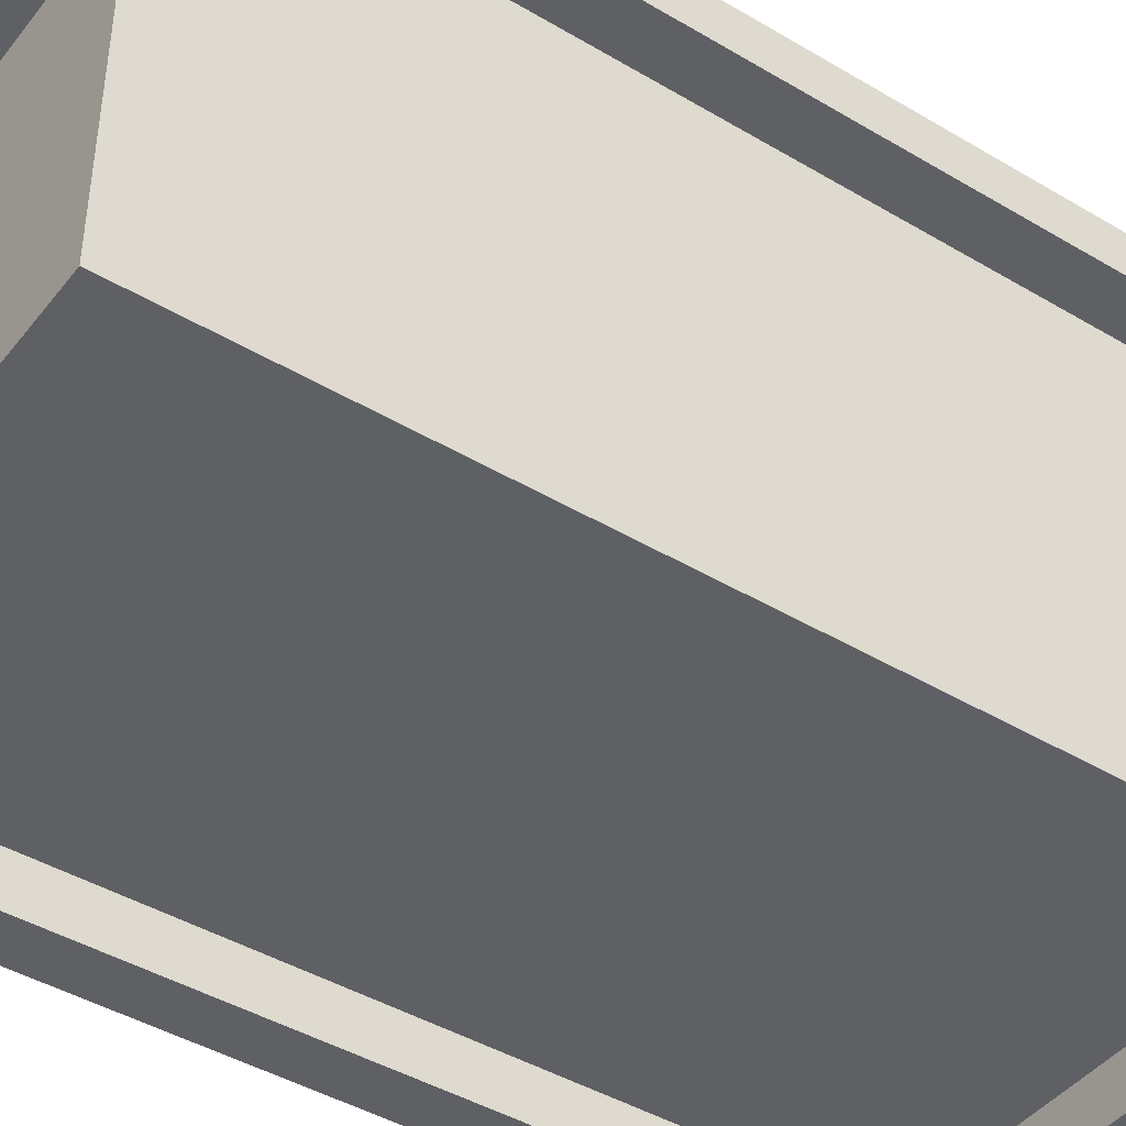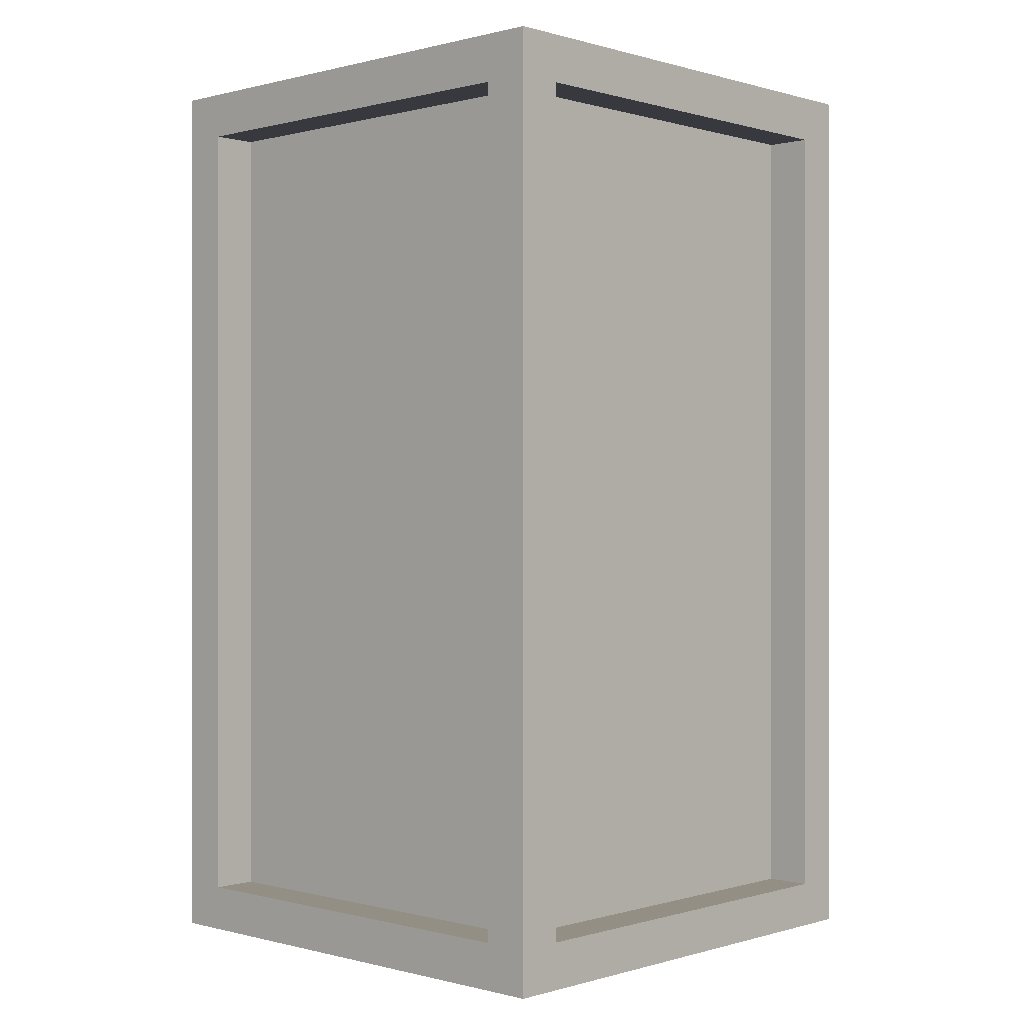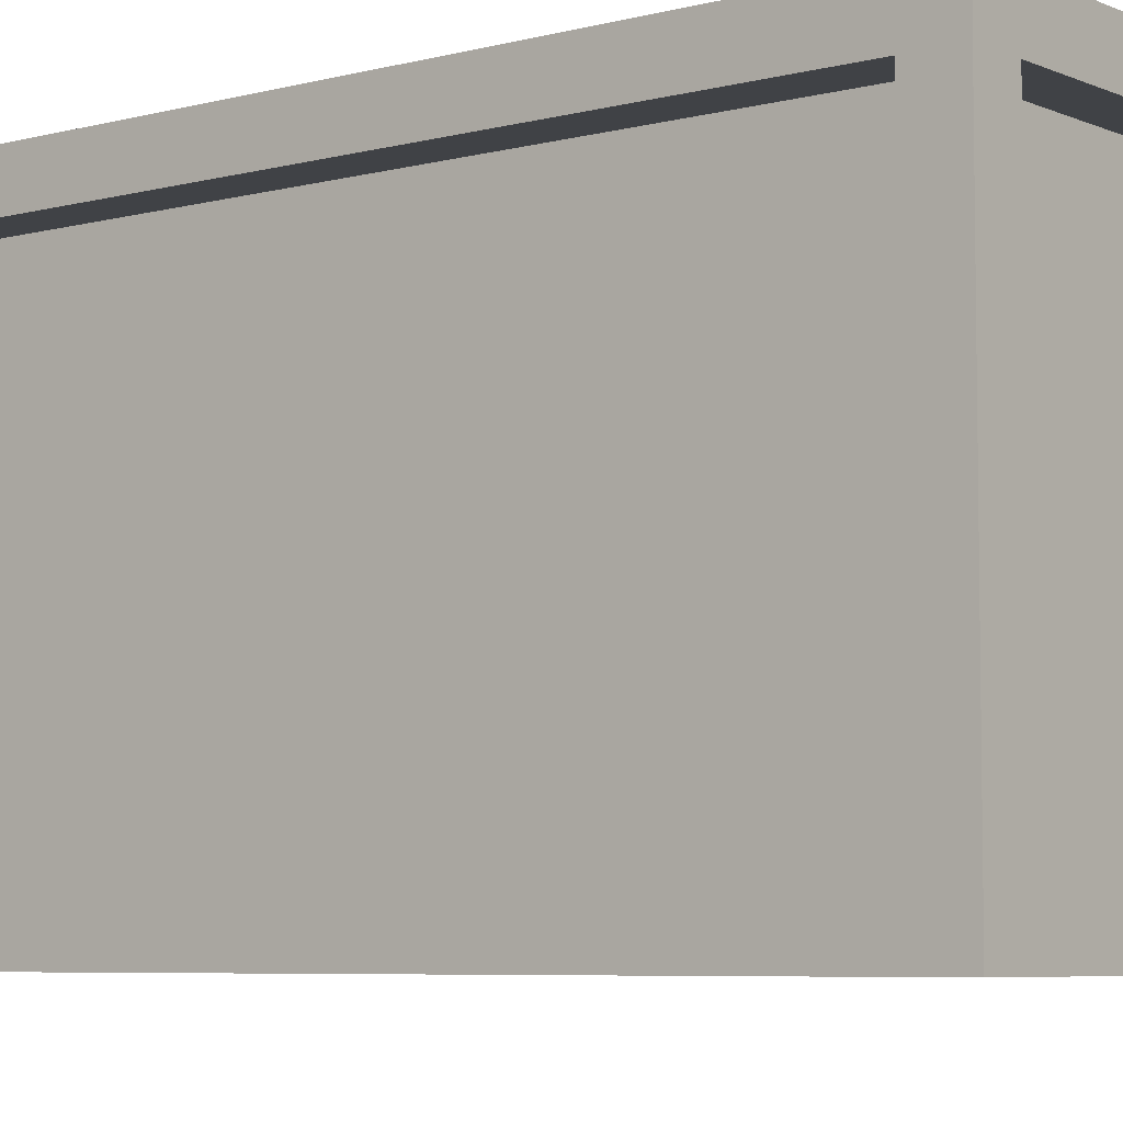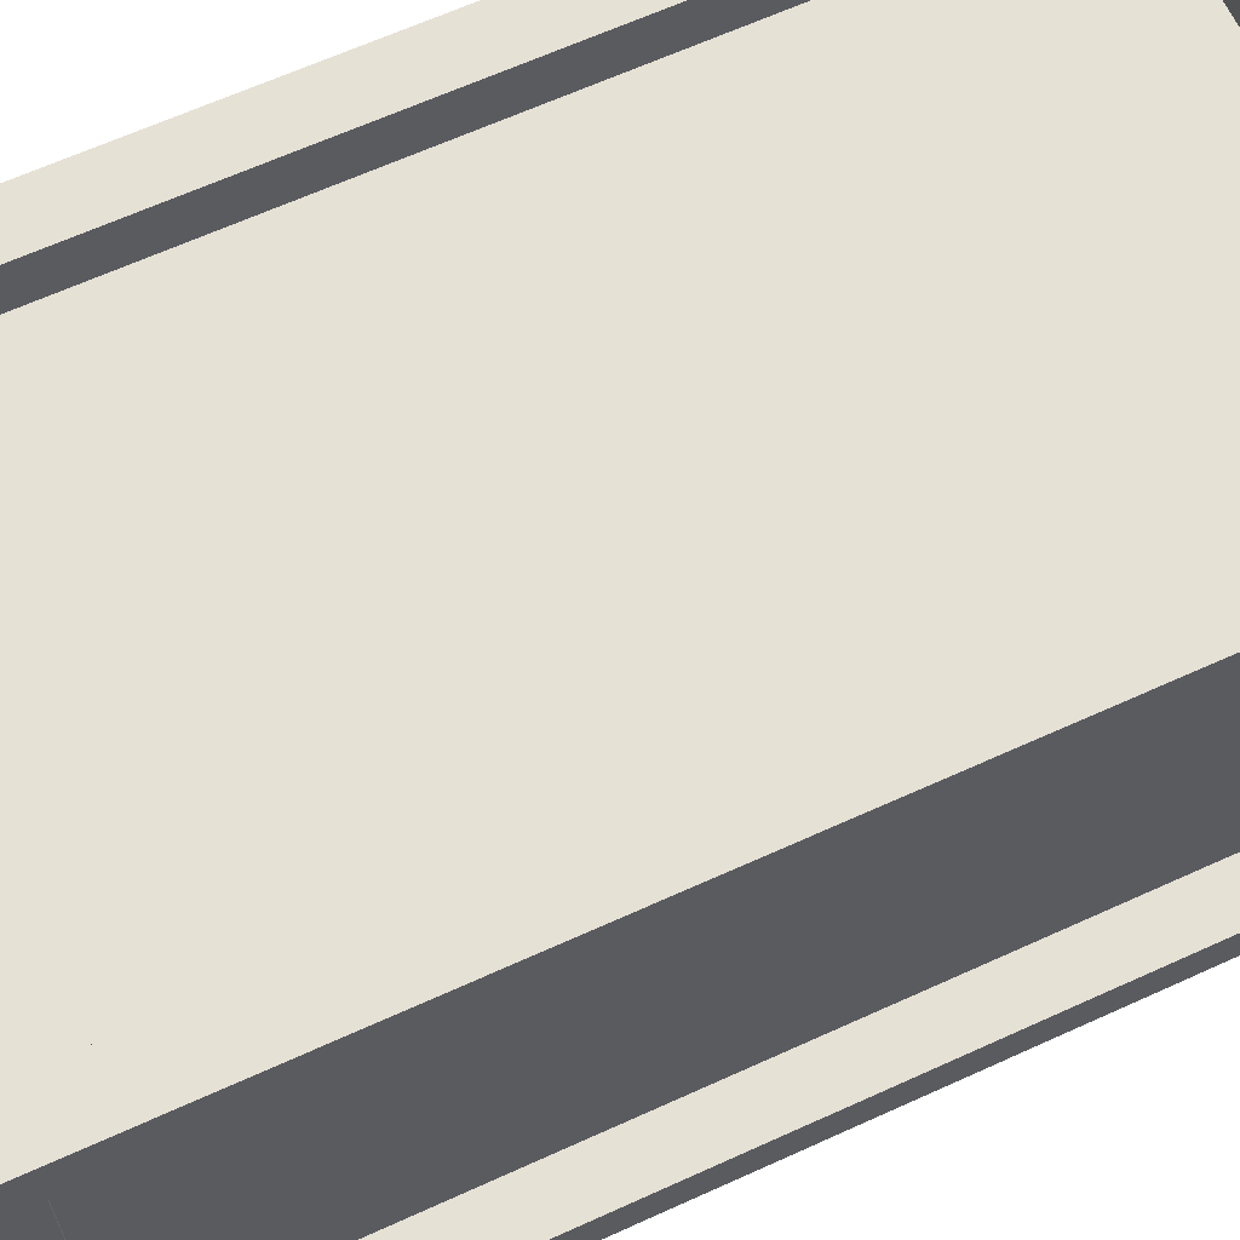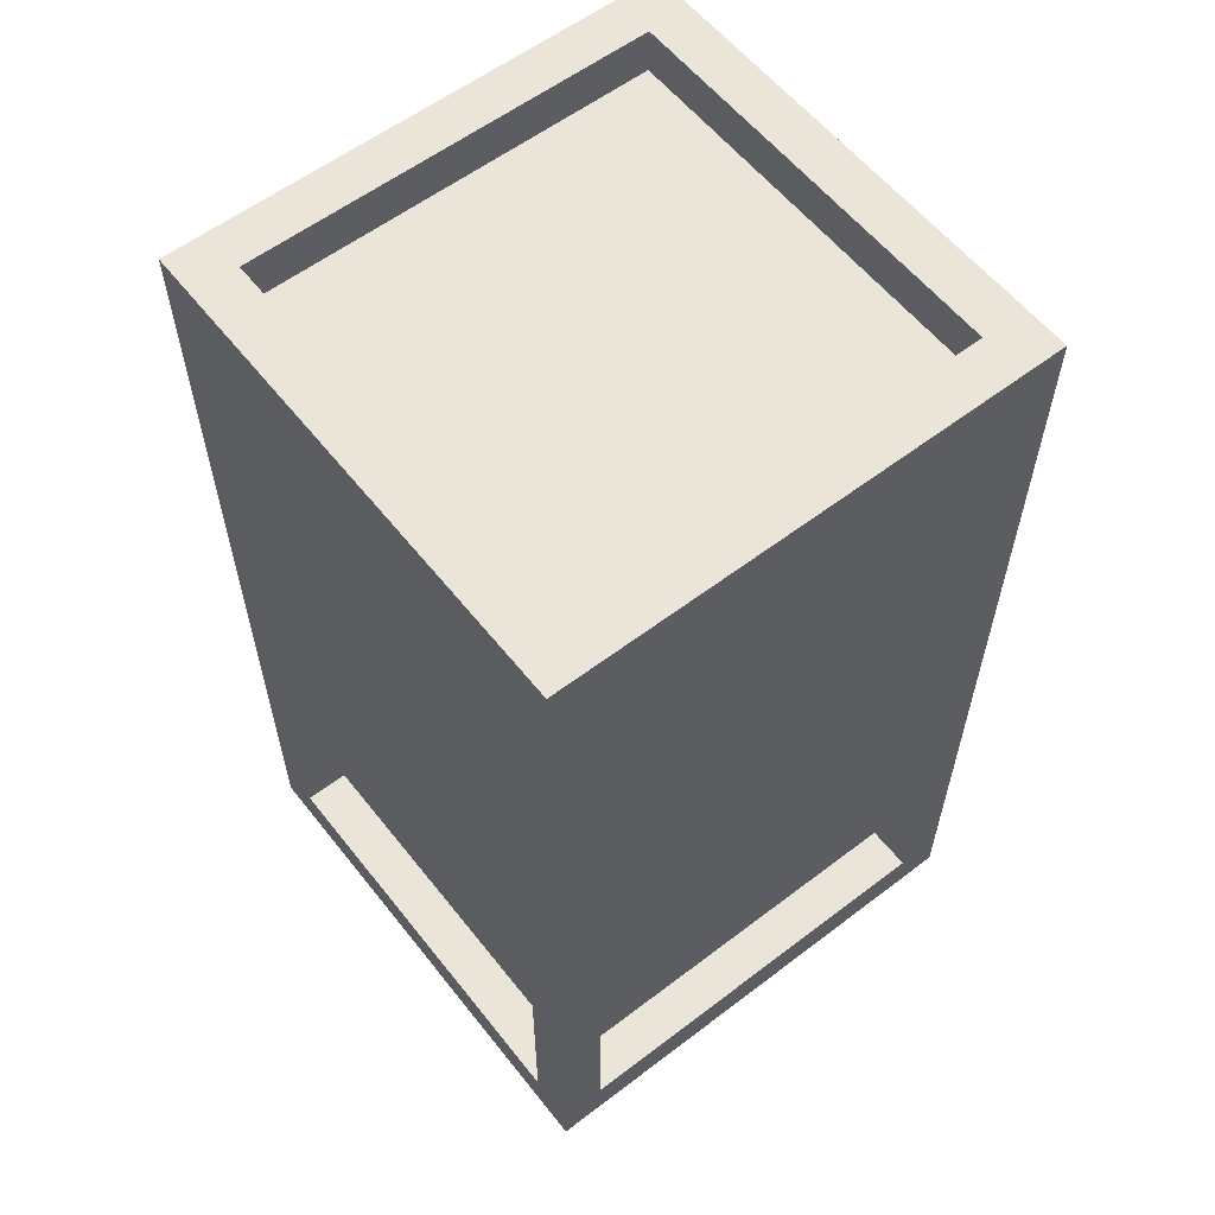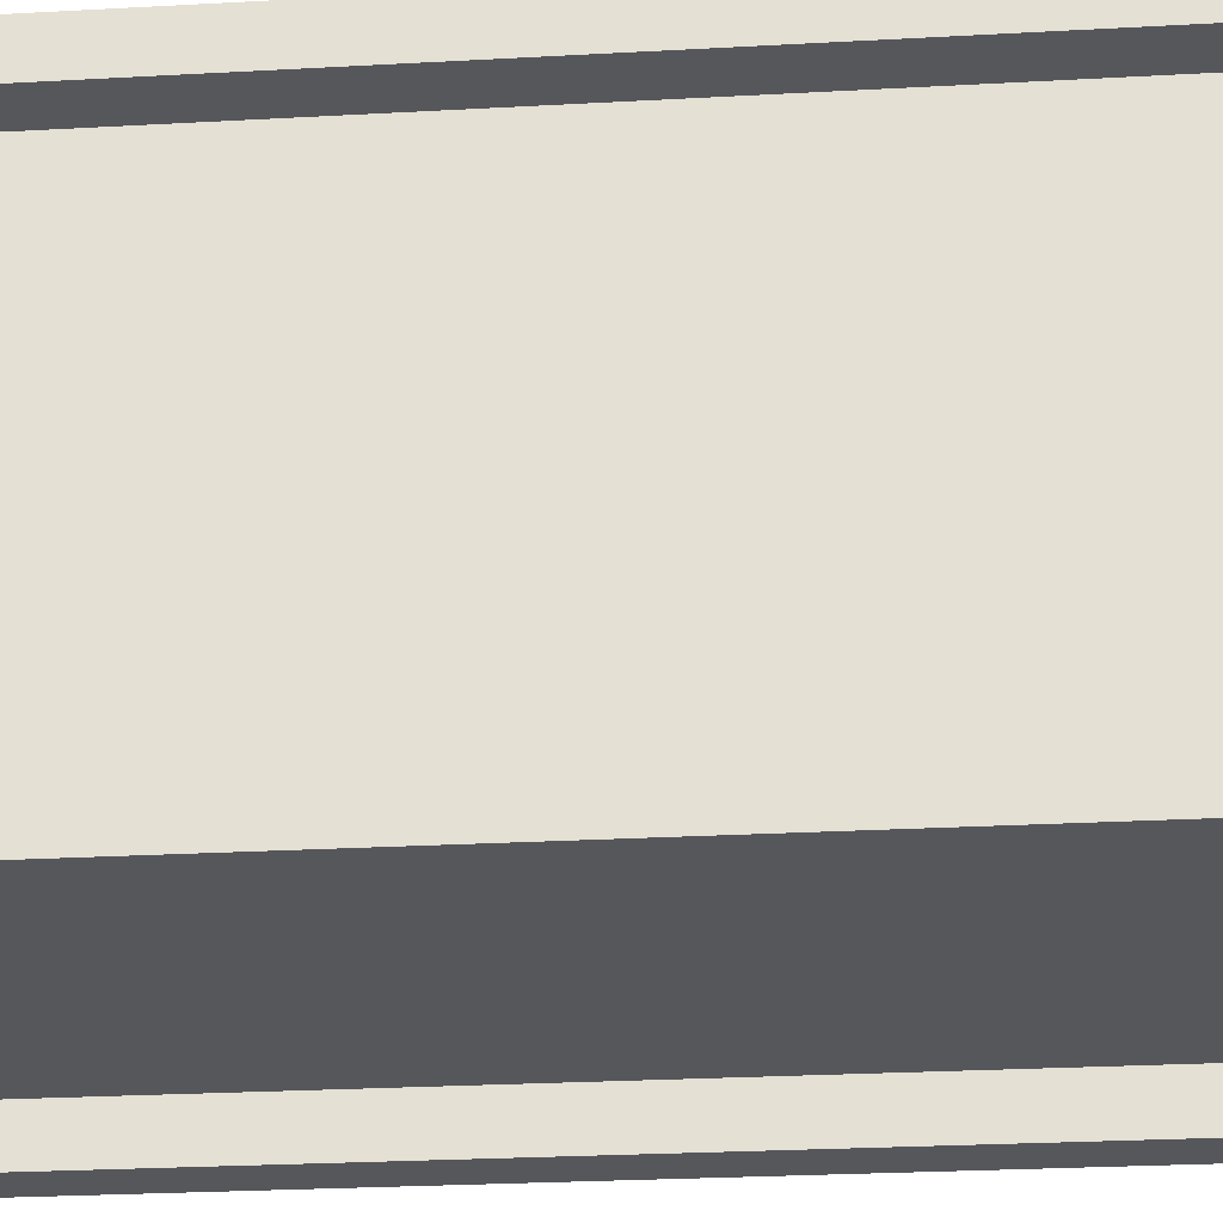
<metadata>
{"format":"obj","ext":"obj","renderer":"f3d","projection":"perspective","resolution":1024,"background":"white","views":[{"elev":-43.6,"azim":-125.1,"up":"+Z"},{"elev":0.1,"azim":-136.7,"up":"+Y"},{"elev":-6.1,"azim":128.4,"up":"+Z"},{"elev":64.4,"azim":-114.7,"up":"+Z"},{"elev":58.7,"azim":-38.1,"up":"+Y"},{"elev":-27.0,"azim":94.9,"up":"+Z"}]}
</metadata>
<code>
o
v 1.1 1 -1
v 1.1 1 -2.1
v 1.1 1.1 -1.1
v 1.1 1.1 -2
v 1.1 2.9 -1.1
v 1.1 2.9 -2
v 1.1 3 -1
v 1.1 3 -2.1
v 1.2 1.1 -1.1
v 1.2 1.1 -2
v 1.2 2.9 -1.1
v 1.2 2.9 -2
v 2.1 1 -1.1
v 2.1 1 -2
v 2.1 1.1 -1
v 2.1 1.1 -1.1
v 2.1 1.1 -2
v 2.1 1.1 -2.1
v 2.1 2.9 -1
v 2.1 2.9 -1.1
v 2.1 2.9 -2
v 2.1 2.9 -2.1
v 2.1 3 -1.1
v 2.1 3 -2
v 1.2 1 -1.1
v 1.2 1 -2
v 1.2 1.1 -1
v 1.2 1.1 -1.1
v 1.2 1.1 -2
v 1.2 1.1 -2.1
v 1.2 2.9 -1
v 1.2 2.9 -1.1
v 1.2 2.9 -2
v 1.2 2.9 -2.1
v 1.2 3 -1.1
v 1.2 3 -2
v 2.1 1.1 -1.1
v 2.1 1.1 -2
v 2.1 2.9 -1.1
v 2.1 2.9 -2
v 2.2 1 -1
v 2.2 1 -2.1
v 2.2 1.1 -1.1
v 2.2 1.1 -2
v 2.2 2.9 -1.1
v 2.2 2.9 -2
v 2.2 3 -1
v 2.2 3 -2.1
v 1.1 1 -1
v 1.1 3 -1
v 1.2 1.1 -1
v 1.2 2.9 -1
v 2.1 1.1 -1
v 2.1 2.9 -1
v 2.2 1 -1
v 2.2 3 -1
v 1.2 1.1 -1.1
v 1.2 2.9 -1.1
v 2.1 1.1 -1.1
v 2.1 2.9 -1.1
v 1.1 1.1 -2
v 1.1 2.9 -2
v 1.2 1 -2
v 1.2 1.1 -2
v 1.2 2.9 -2
v 1.2 3 -2
v 2.1 1 -2
v 2.1 1.1 -2
v 2.1 2.9 -2
v 2.1 3 -2
v 2.2 1.1 -2
v 2.2 2.9 -2
v 1.1 1.1 -1.1
v 1.1 2.9 -1.1
v 1.2 1 -1.1
v 1.2 1.1 -1.1
v 1.2 2.9 -1.1
v 1.2 3 -1.1
v 2.1 1 -1.1
v 2.1 1.1 -1.1
v 2.1 2.9 -1.1
v 2.1 3 -1.1
v 2.2 1.1 -1.1
v 2.2 2.9 -1.1
v 1.2 1.1 -2
v 1.2 2.9 -2
v 2.1 1.1 -2
v 2.1 2.9 -2
v 1.1 1 -2.1
v 1.1 3 -2.1
v 1.2 1.1 -2.1
v 1.2 2.9 -2.1
v 2.1 1.1 -2.1
v 2.1 2.9 -2.1
v 2.2 1 -2.1
v 2.2 3 -2.1
v 1.1 1 -1
v 2.2 1 -1
v 1.2 1 -1.1
v 2.1 1 -1.1
v 1.2 1 -2
v 2.1 1 -2
v 1.1 1 -2.1
v 2.2 1 -2.1
v 1.2 1.1 -1.1
v 2.1 1.1 -1.1
v 1.2 1.1 -2
v 2.1 1.1 -2
v 1.2 2.9 -1
v 2.1 2.9 -1
v 1.1 2.9 -1.1
v 1.2 2.9 -1.1
v 2.1 2.9 -1.1
v 2.2 2.9 -1.1
v 1.1 2.9 -2
v 1.2 2.9 -2
v 2.1 2.9 -2
v 2.2 2.9 -2
v 1.2 2.9 -2.1
v 2.1 2.9 -2.1
v 1.2 1.1 -1
v 2.1 1.1 -1
v 1.1 1.1 -1.1
v 1.2 1.1 -1.1
v 2.1 1.1 -1.1
v 2.2 1.1 -1.1
v 1.1 1.1 -2
v 1.2 1.1 -2
v 2.1 1.1 -2
v 2.2 1.1 -2
v 1.2 1.1 -2.1
v 2.1 1.1 -2.1
v 1.2 2.9 -1.1
v 2.1 2.9 -1.1
v 1.2 2.9 -2
v 2.1 2.9 -2
v 1.1 3 -1
v 2.2 3 -1
v 1.2 3 -1.1
v 2.1 3 -1.1
v 1.2 3 -2
v 2.1 3 -2
v 1.1 3 -2.1
v 2.2 3 -2.1
f 3 2 1
f 4 2 3
f 5 3 1
f 6 2 4
f 7 5 1
f 7 6 5
f 8 2 6
f 8 6 7
f 11 10 9
f 12 10 11
f 16 14 13
f 17 14 16
f 19 16 15
f 20 16 19
f 21 18 17
f 22 18 21
f 23 21 20
f 24 21 23
f 25 26 28
f 28 26 29
f 27 28 31
f 31 28 32
f 29 30 33
f 33 30 34
f 32 33 35
f 35 33 36
f 37 38 39
f 39 38 40
f 41 42 43
f 43 42 44
f 41 43 45
f 44 42 46
f 41 45 47
f 45 46 47
f 46 42 48
f 47 46 48
f 51 50 49
f 52 50 51
f 53 51 49
f 54 50 52
f 55 53 49
f 55 54 53
f 56 50 54
f 56 54 55
f 59 58 57
f 60 58 59
f 64 62 61
f 65 62 64
f 67 64 63
f 68 64 67
f 69 66 65
f 70 66 69
f 71 69 68
f 72 69 71
f 73 74 76
f 76 74 77
f 75 76 79
f 79 76 80
f 77 78 81
f 81 78 82
f 80 81 83
f 83 81 84
f 85 86 87
f 87 86 88
f 89 90 91
f 91 90 92
f 89 91 93
f 92 90 94
f 89 93 95
f 93 94 95
f 94 90 96
f 95 94 96
f 99 98 97
f 100 98 99
f 101 99 97
f 102 98 100
f 103 101 97
f 103 102 101
f 104 98 102
f 104 102 103
f 107 106 105
f 108 106 107
f 112 110 109
f 113 110 112
f 115 112 111
f 116 112 115
f 117 114 113
f 118 114 117
f 119 117 116
f 120 117 119
f 121 122 124
f 124 122 125
f 123 124 127
f 127 124 128
f 125 126 129
f 129 126 130
f 128 129 131
f 131 129 132
f 133 134 135
f 135 134 136
f 137 138 139
f 139 138 140
f 137 139 141
f 140 138 142
f 137 141 143
f 141 142 143
f 142 138 144
f 143 142 144

</code>
